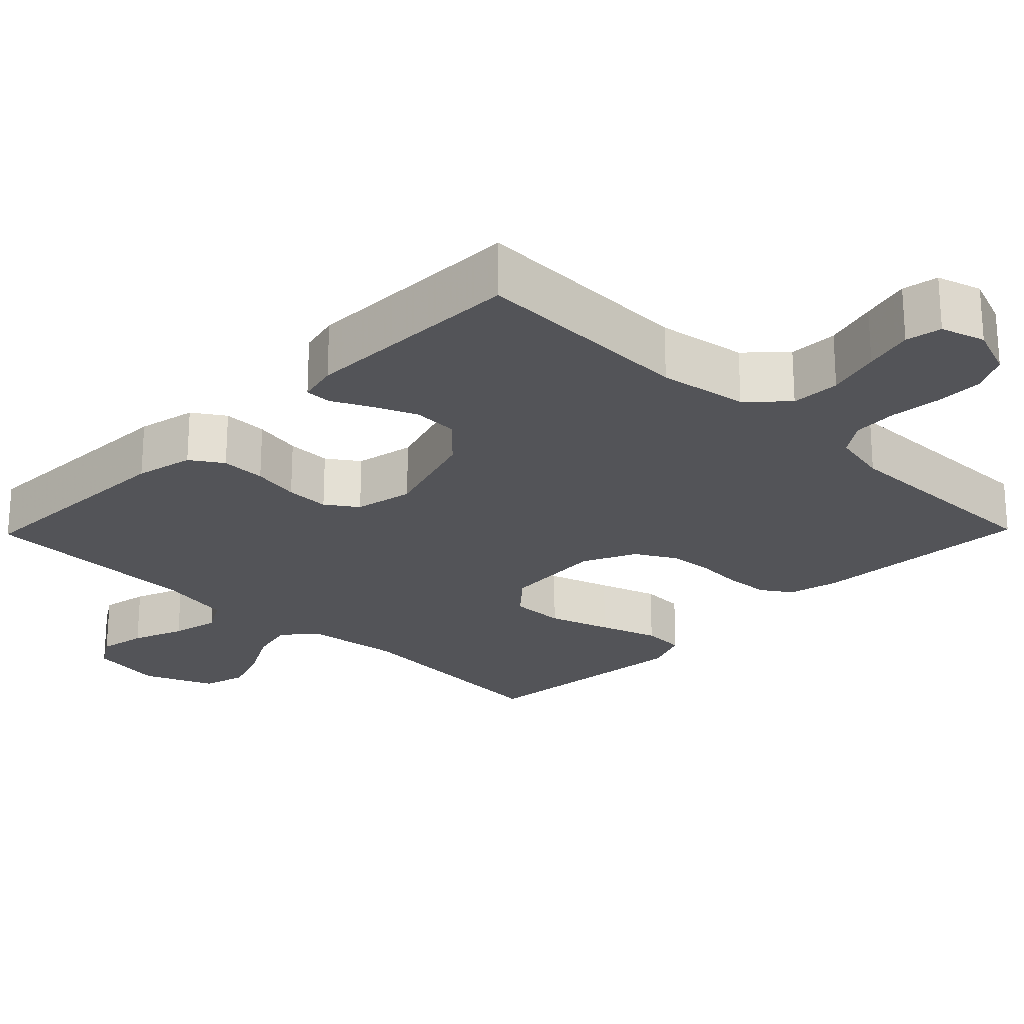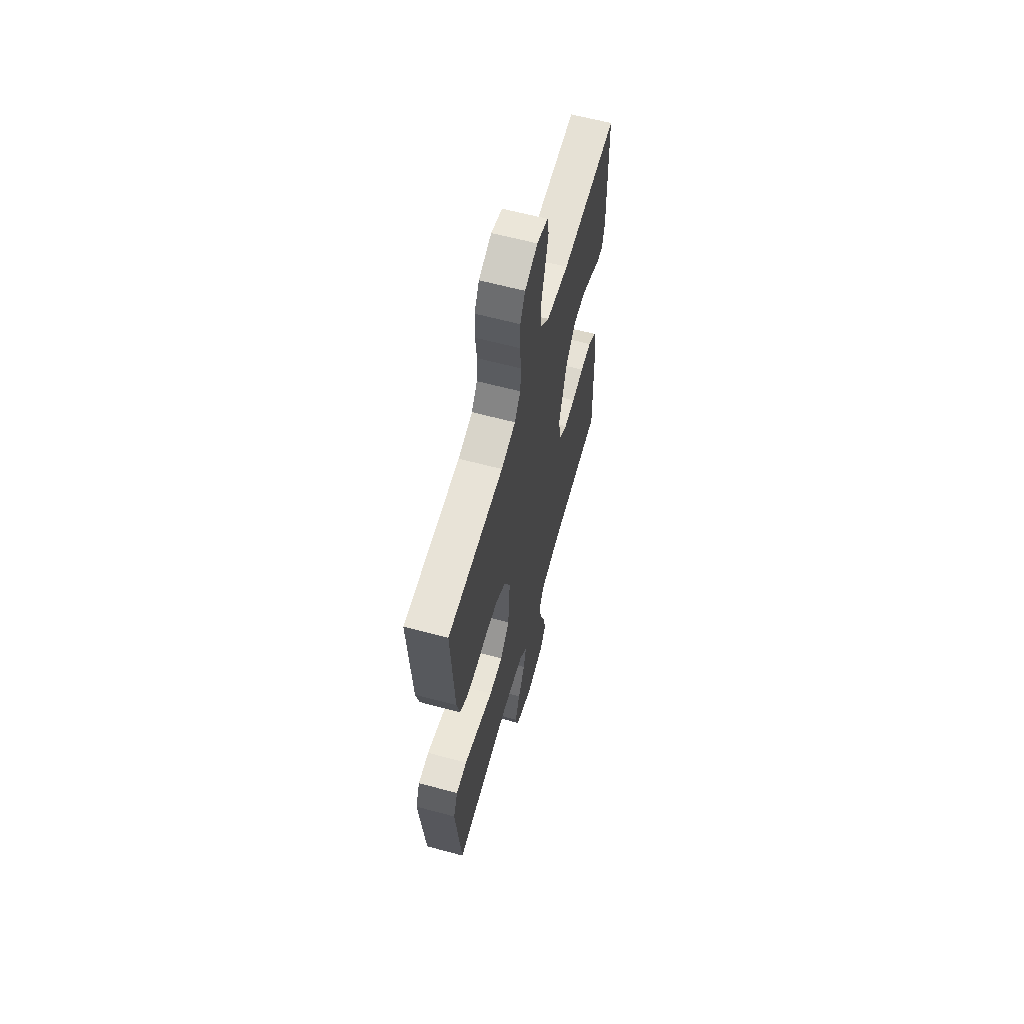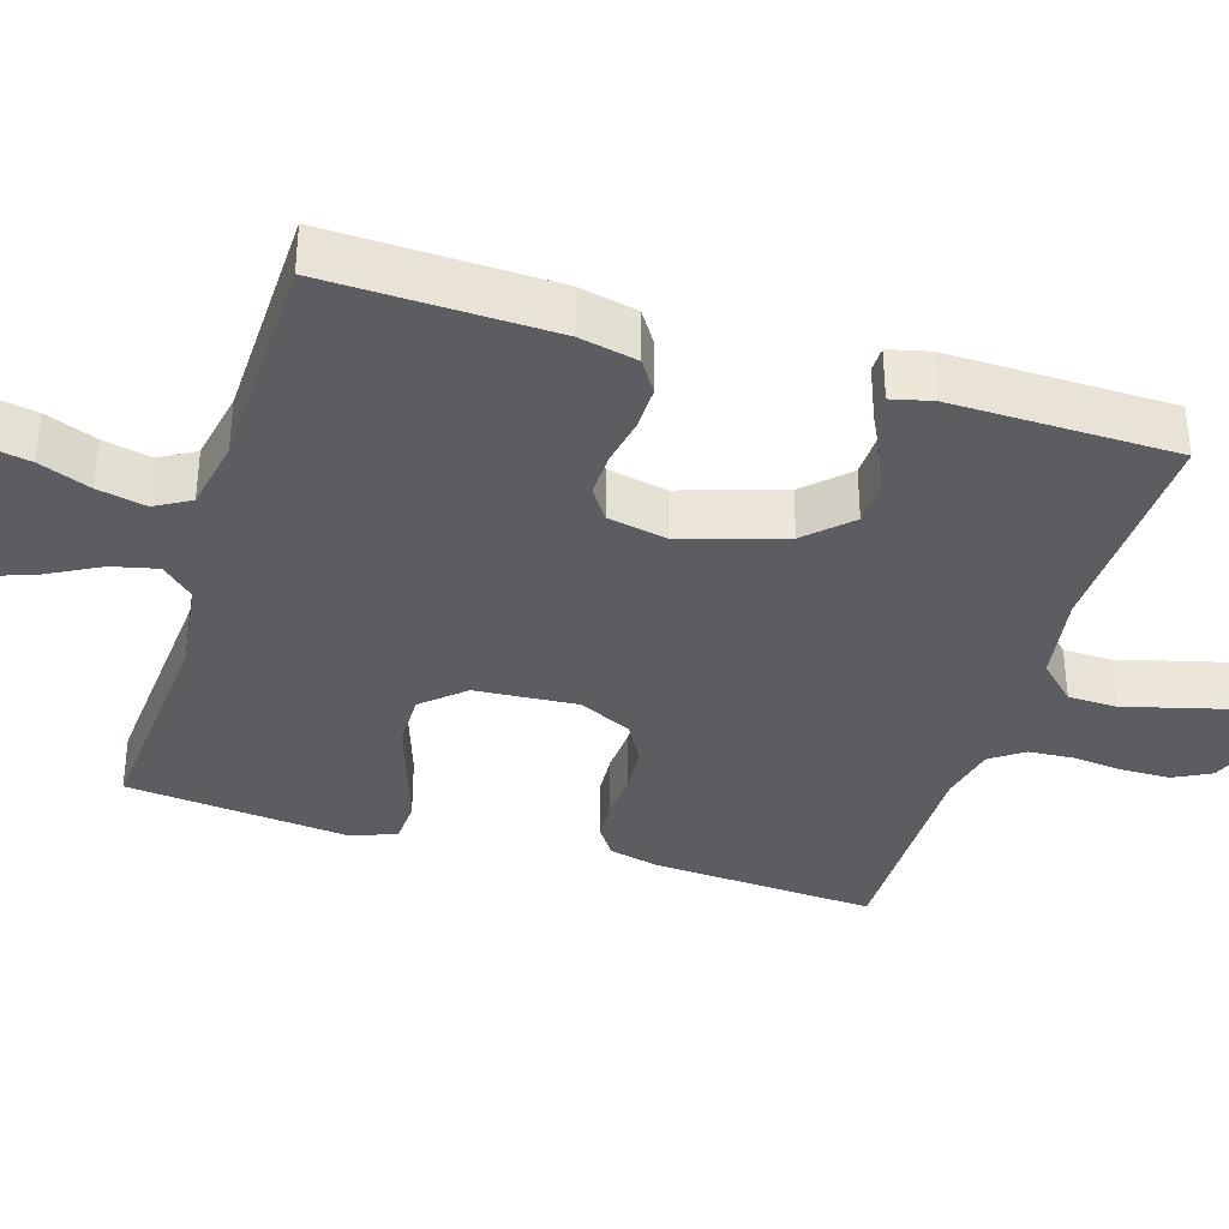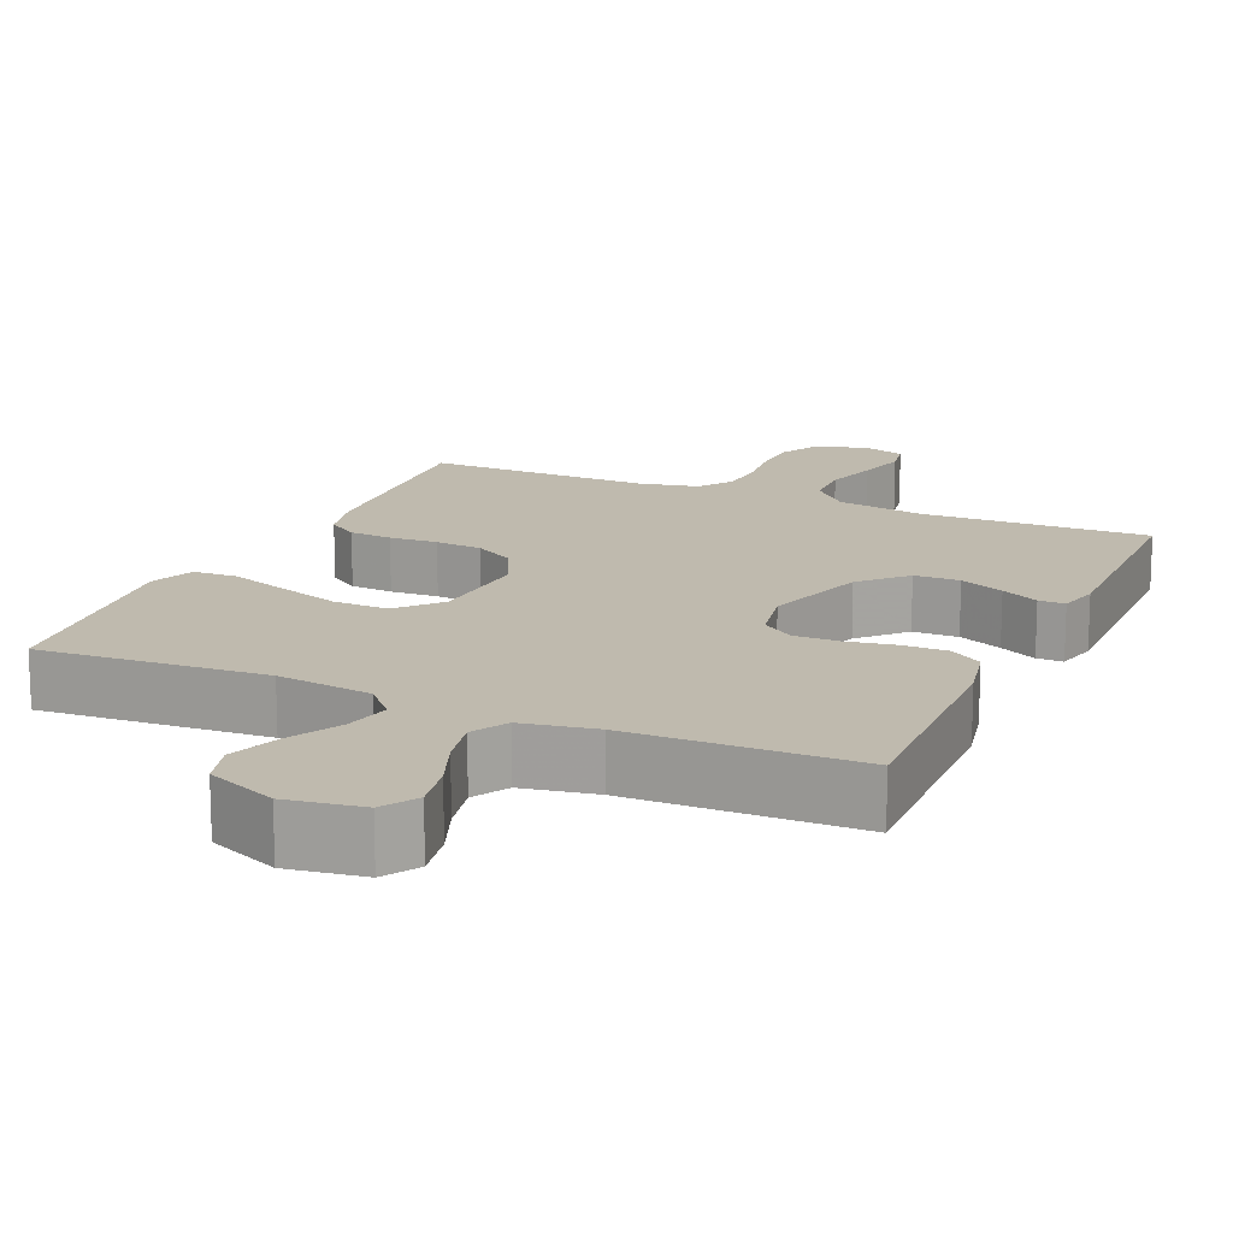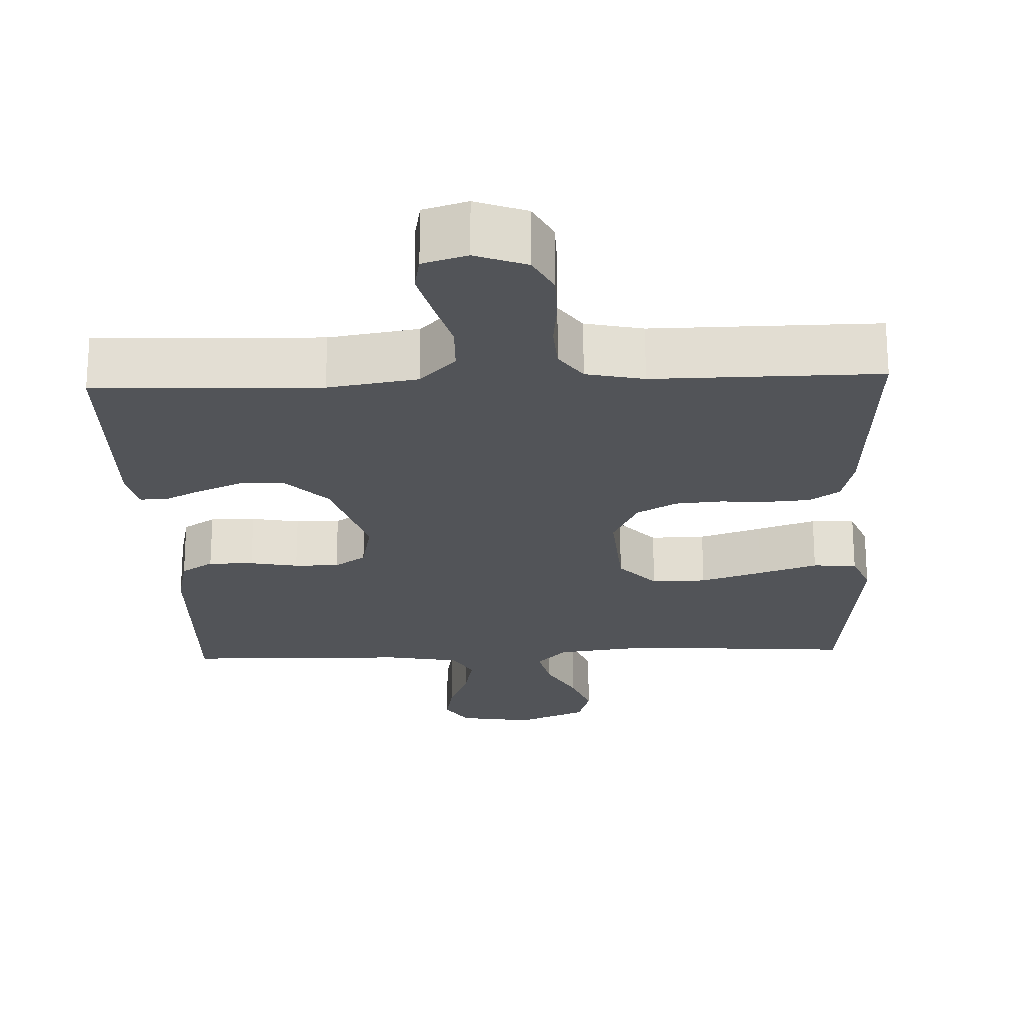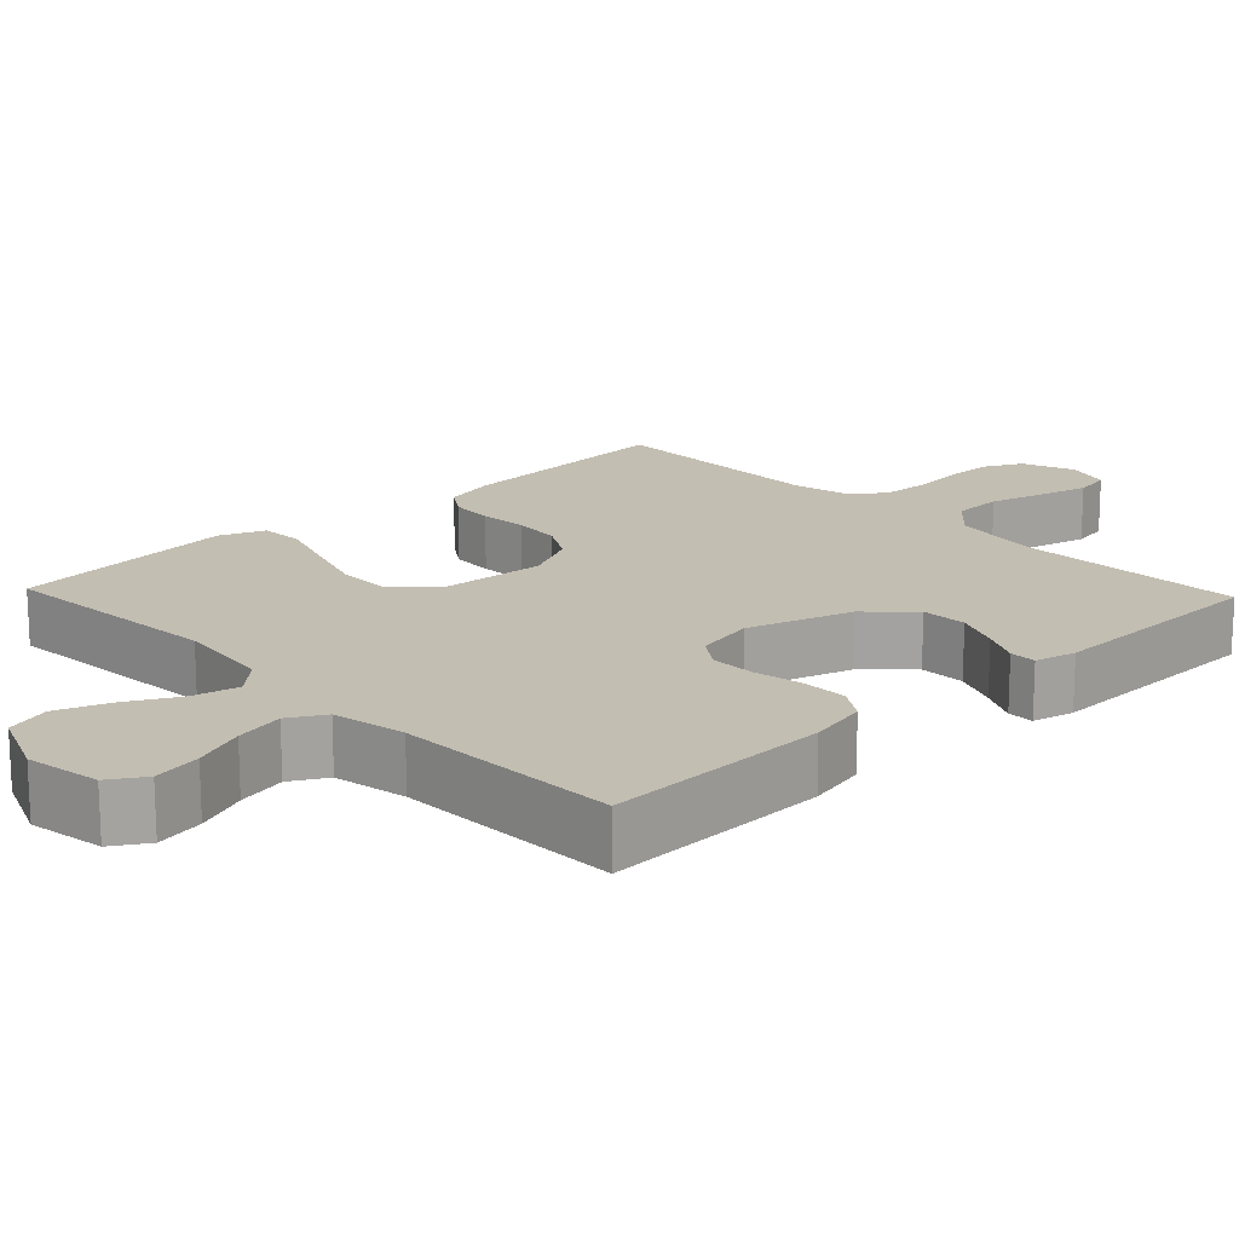
<metadata>
{"format":"obj","ext":"obj","renderer":"f3d","projection":"perspective","resolution":1024,"background":"white","views":[{"elev":-23.5,"azim":-44.3,"up":"+Y"},{"elev":62.0,"azim":105.3,"up":"+Z"},{"elev":-36.1,"azim":-107.1,"up":"+Y"},{"elev":15.7,"azim":-156.0,"up":"+Y"},{"elev":-22.9,"azim":2.4,"up":"+Y"},{"elev":17.3,"azim":-133.6,"up":"+Y"}]}
</metadata>
<code>
v 0.5 0.07 -0.5
v 0.2 0.07 -0.478
v 0.074 0.07 -0.494
v 0.034 0.07 -0.537
v 0.048 0.07 -0.598
v 0.085 0.07 -0.667
v 0.11 0.07 -0.735
v 0.093 0.07 -0.793
v 0 0.07 -0.832
v -0.1 0.07 -0.816
v -0.129 0.07 -0.77
v -0.117 0.07 -0.706
v -0.09 0.07 -0.637
v -0.076 0.07 -0.572
v -0.103 0.07 -0.525
v -0.2 0.07 -0.507
v -0.5 0.07 -0.5
v -0.491 0.07 -0.2
v -0.474 0.07 -0.122
v -0.431 0.07 -0.094
v -0.371 0.07 -0.095
v -0.307 0.07 -0.107
v -0.248 0.07 -0.108
v -0.206 0.07 -0.079
v -0.19 0.07 0
v -0.233 0.07 0.137
v -0.288 0.07 0.194
v -0.348 0.07 0.196
v -0.407 0.07 0.171
v -0.457 0.07 0.146
v -0.492 0.07 0.146
v -0.505 0.07 0.2
v -0.5 0.07 0.5
v -0.2 0.07 0.49
v -0.081 0.07 0.509
v -0.033 0.07 0.558
v -0.031 0.07 0.624
v -0.051 0.07 0.696
v -0.068 0.07 0.762
v -0.059 0.07 0.81
v 0 0.07 0.828
v 0.068 0.07 0.802
v 0.094 0.07 0.752
v 0.095 0.07 0.688
v 0.088 0.07 0.62
v 0.092 0.07 0.559
v 0.123 0.07 0.515
v 0.2 0.07 0.498
v 0.5 0.07 0.5
v 0.482 0.07 0.2
v 0.466 0.07 0.133
v 0.426 0.07 0.106
v 0.369 0.07 0.102
v 0.305 0.07 0.106
v 0.243 0.07 0.101
v 0.19 0.07 0.071
v 0.156 0.07 0
v 0.166 0.07 -0.137
v 0.215 0.07 -0.192
v 0.288 0.07 -0.191
v 0.371 0.07 -0.164
v 0.449 0.07 -0.138
v 0.507 0.07 -0.141
v 0.53 0.07 -0.2
v 0.5 0 -0.5
v 0.2 0 -0.478
v 0.074 0 -0.494
v 0.034 0 -0.537
v 0.048 0 -0.598
v 0.085 0 -0.667
v 0.11 0 -0.735
v 0.093 0 -0.793
v 0 0 -0.832
v -0.1 0 -0.816
v -0.129 0 -0.77
v -0.117 0 -0.706
v -0.09 0 -0.637
v -0.076 0 -0.572
v -0.103 0 -0.525
v -0.2 0 -0.507
v -0.5 0 -0.5
v -0.491 0 -0.2
v -0.474 0 -0.122
v -0.431 0 -0.094
v -0.371 0 -0.095
v -0.307 0 -0.107
v -0.248 0 -0.108
v -0.206 0 -0.079
v -0.19 0 0
v -0.233 0 0.137
v -0.288 0 0.194
v -0.348 0 0.196
v -0.407 0 0.171
v -0.457 0 0.146
v -0.492 0 0.146
v -0.505 0 0.2
v -0.5 0 0.5
v -0.2 0 0.49
v -0.081 0 0.509
v -0.033 0 0.558
v -0.031 0 0.624
v -0.051 0 0.696
v -0.068 0 0.762
v -0.059 0 0.81
v 0 0 0.828
v 0.068 0 0.802
v 0.094 0 0.752
v 0.095 0 0.688
v 0.088 0 0.62
v 0.092 0 0.559
v 0.123 0 0.515
v 0.2 0 0.498
v 0.5 0 0.5
v 0.482 0 0.2
v 0.466 0 0.133
v 0.426 0 0.106
v 0.369 0 0.102
v 0.305 0 0.106
v 0.243 0 0.101
v 0.19 0 0.071
v 0.156 0 0
v 0.166 0 -0.137
v 0.215 0 -0.192
v 0.288 0 -0.191
v 0.371 0 -0.164
v 0.449 0 -0.138
v 0.507 0 -0.141
v 0.53 0 -0.2
f 61 62 63 64
f 60 61 64 1
f 59 60 1 2
f 58 59 2 3
f 57 58 3 4
f 51 52 53 54
f 51 54 55
f 48 49 50 51
f 47 48 51 55
f 46 47 55 56
f 42 43 44 45
f 42 45 46
f 41 42 46
f 37 38 39 40
f 37 40 41 46
f 31 32 33 34
f 29 30 31 34
f 28 29 34 35
f 27 28 35 36
f 19 20 21 22
f 19 22 23
f 16 17 18 19
f 15 16 19 23
f 14 15 23 24
f 10 11 12 13
f 10 13 14
f 9 10 14
f 5 6 7 8
f 5 8 9 14
f 37 46 56 57
f 36 37 57 4
f 26 27 36
f 25 26 36 4
f 14 24 25
f 4 5 14 25
f 128 127 126 125
f 65 128 125 124
f 66 65 124 123
f 67 66 123 122
f 68 67 122 121
f 118 117 116 115
f 119 118 115
f 115 114 113 112
f 119 115 112 111
f 120 119 111 110
f 109 108 107 106
f 110 109 106
f 110 106 105
f 104 103 102 101
f 110 105 104 101
f 98 97 96 95
f 98 95 94 93
f 99 98 93 92
f 100 99 92 91
f 86 85 84 83
f 87 86 83
f 83 82 81 80
f 87 83 80 79
f 88 87 79 78
f 77 76 75 74
f 78 77 74
f 78 74 73
f 72 71 70 69
f 78 73 72 69
f 121 120 110 101
f 68 121 101 100
f 100 91 90
f 68 100 90 89
f 89 88 78
f 89 78 69 68
f 1 65 66 2
f 2 66 67 3
f 3 67 68 4
f 4 68 69 5
f 5 69 70 6
f 6 70 71 7
f 7 71 72 8
f 8 72 73 9
f 9 73 74 10
f 10 74 75 11
f 11 75 76 12
f 12 76 77 13
f 13 77 78 14
f 14 78 79 15
f 15 79 80 16
f 16 80 81 17
f 17 81 82 18
f 18 82 83 19
f 19 83 84 20
f 20 84 85 21
f 21 85 86 22
f 22 86 87 23
f 23 87 88 24
f 24 88 89 25
f 25 89 90 26
f 26 90 91 27
f 27 91 92 28
f 28 92 93 29
f 29 93 94 30
f 30 94 95 31
f 31 95 96 32
f 32 96 97 33
f 33 97 98 34
f 34 98 99 35
f 35 99 100 36
f 36 100 101 37
f 37 101 102 38
f 38 102 103 39
f 39 103 104 40
f 40 104 105 41
f 41 105 106 42
f 42 106 107 43
f 43 107 108 44
f 44 108 109 45
f 45 109 110 46
f 46 110 111 47
f 47 111 112 48
f 48 112 113 49
f 49 113 114 50
f 50 114 115 51
f 51 115 116 52
f 52 116 117 53
f 53 117 118 54
f 54 118 119 55
f 55 119 120 56
f 56 120 121 57
f 57 121 122 58
f 58 122 123 59
f 59 123 124 60
f 60 124 125 61
f 61 125 126 62
f 62 126 127 63
f 63 127 128 64
f 64 128 65 1

</code>
